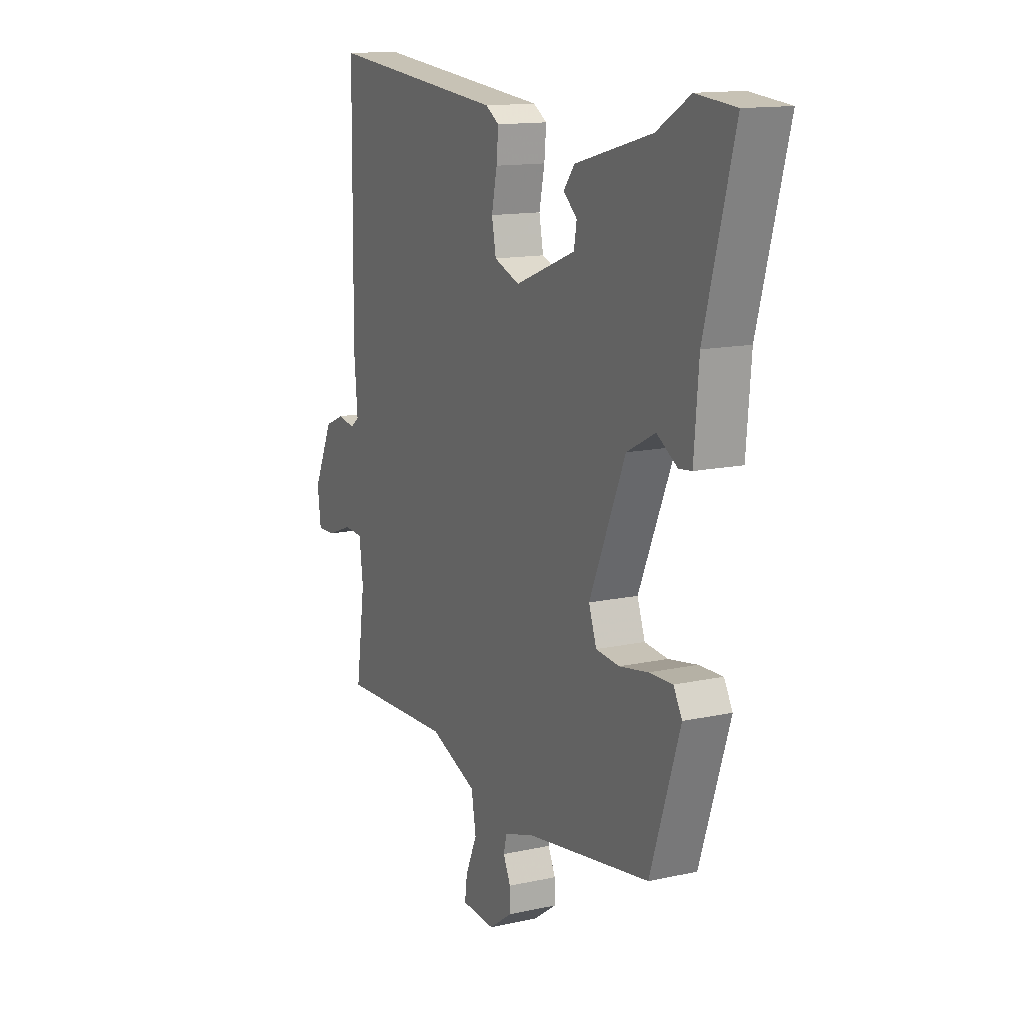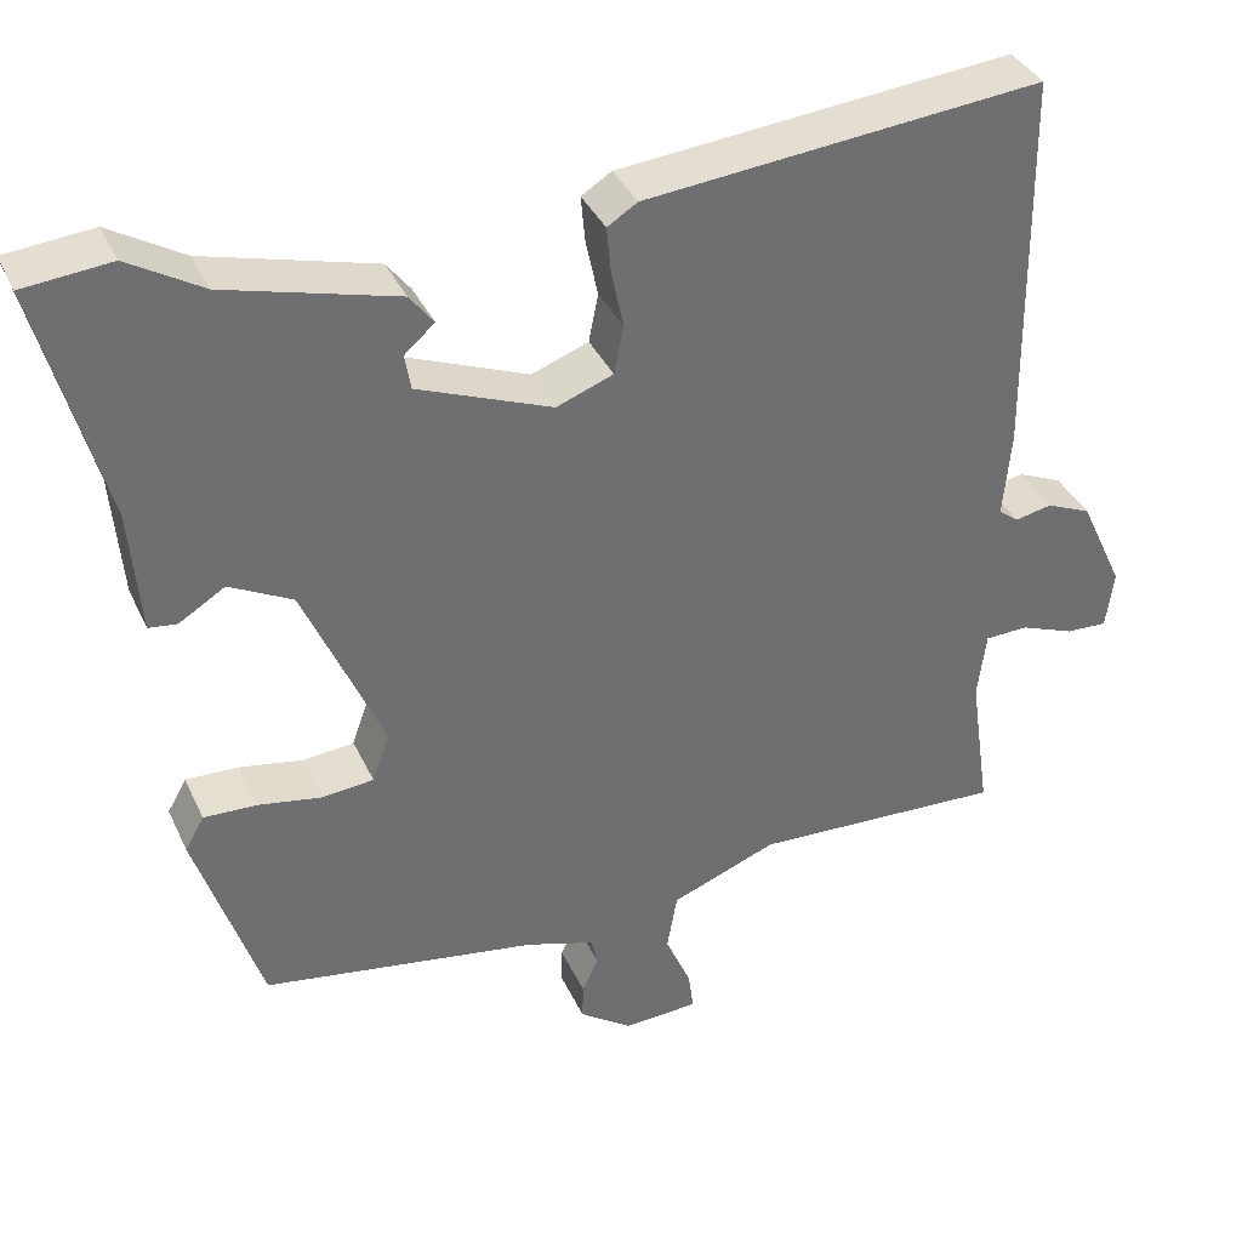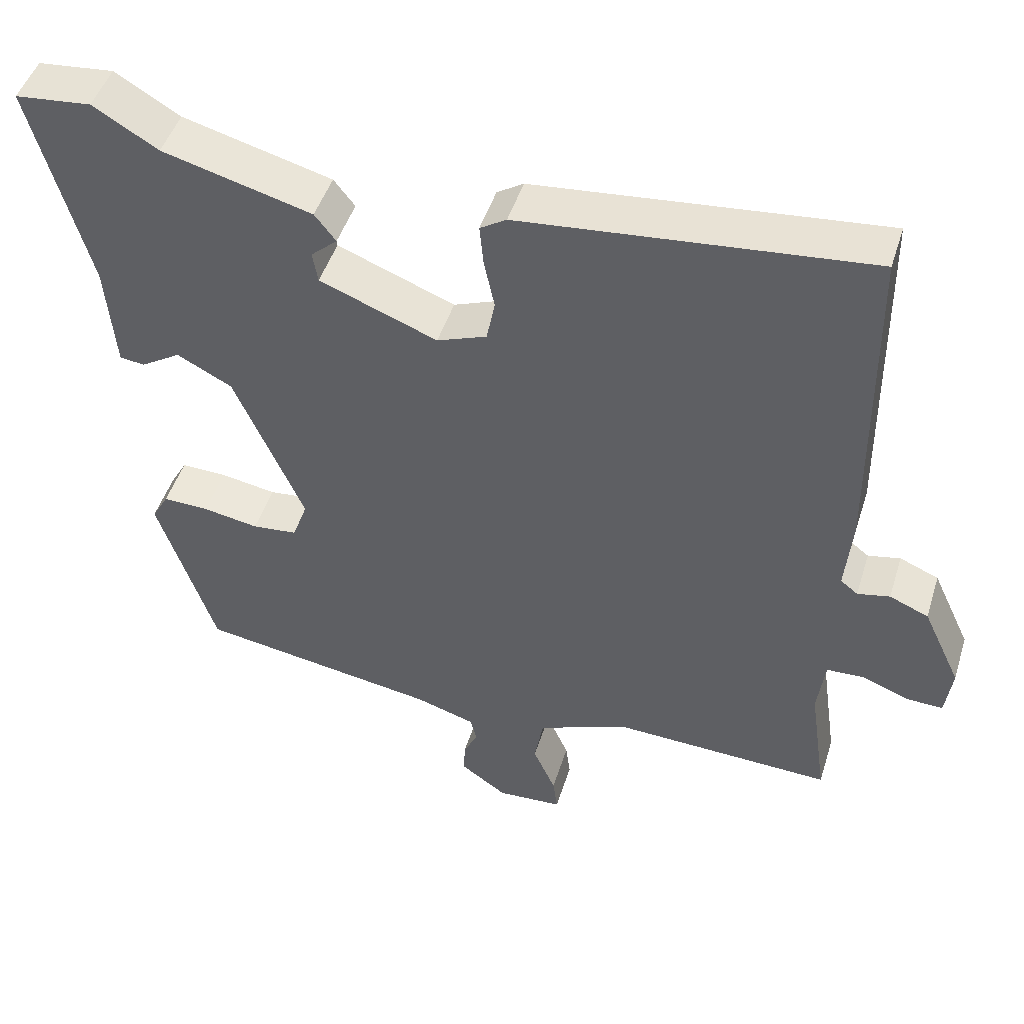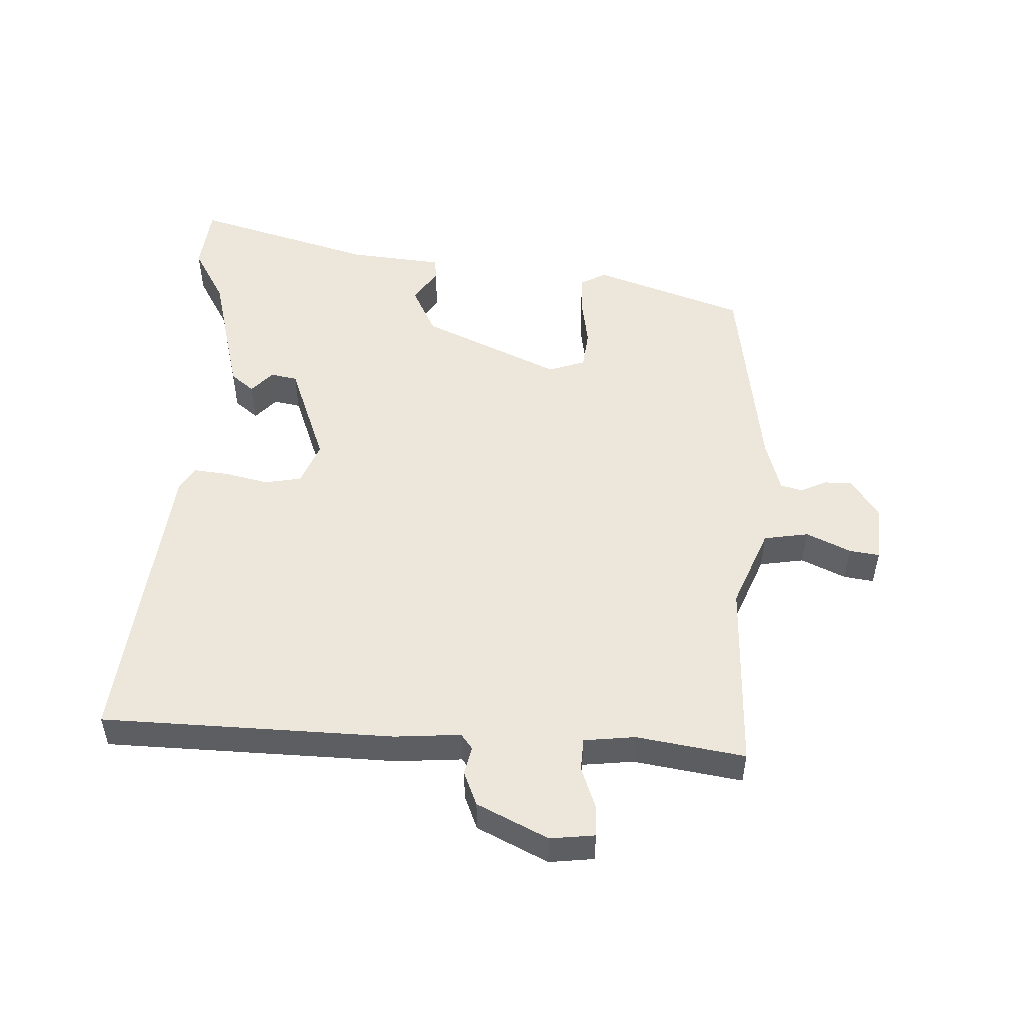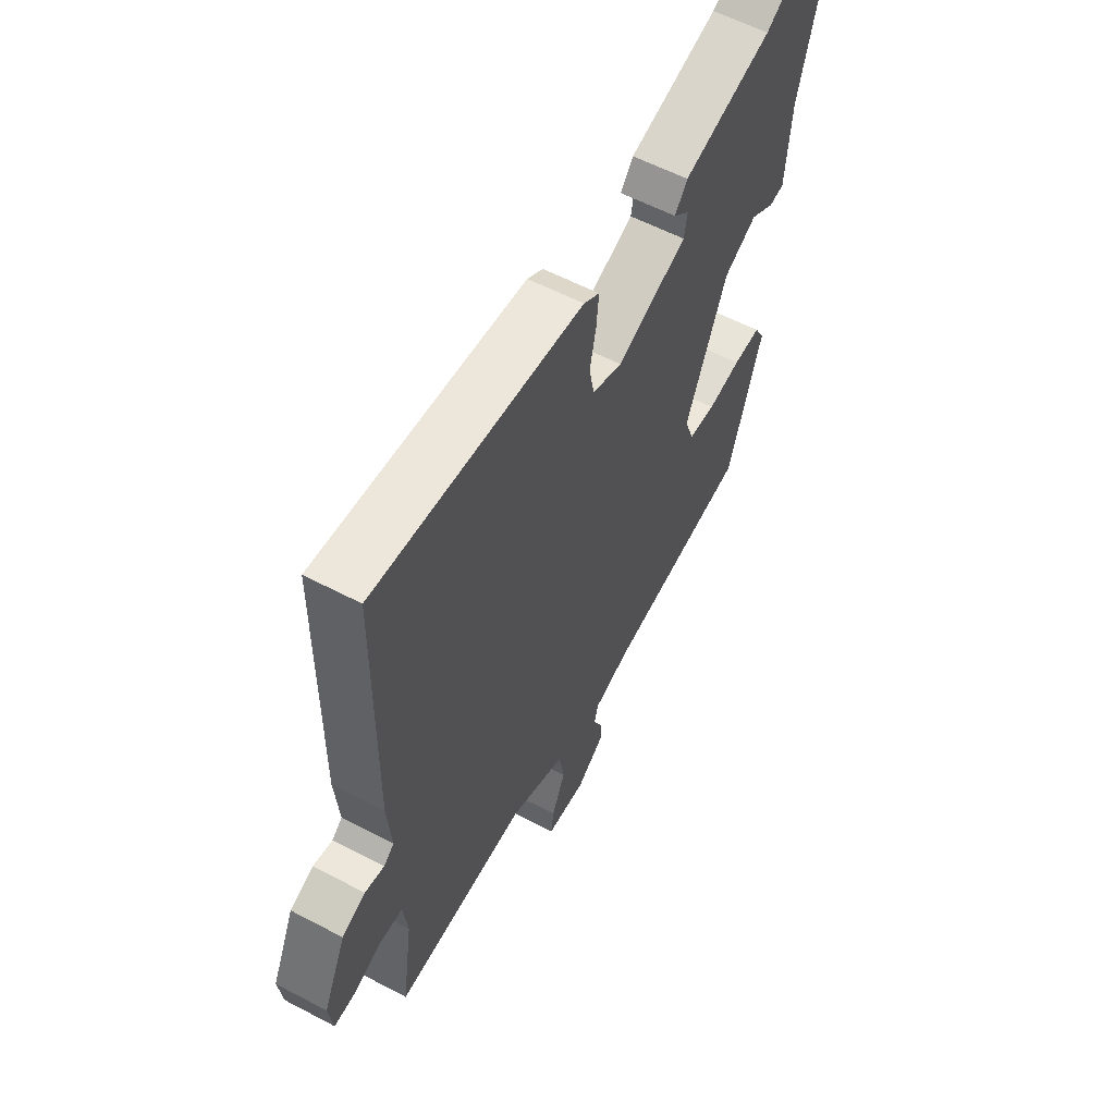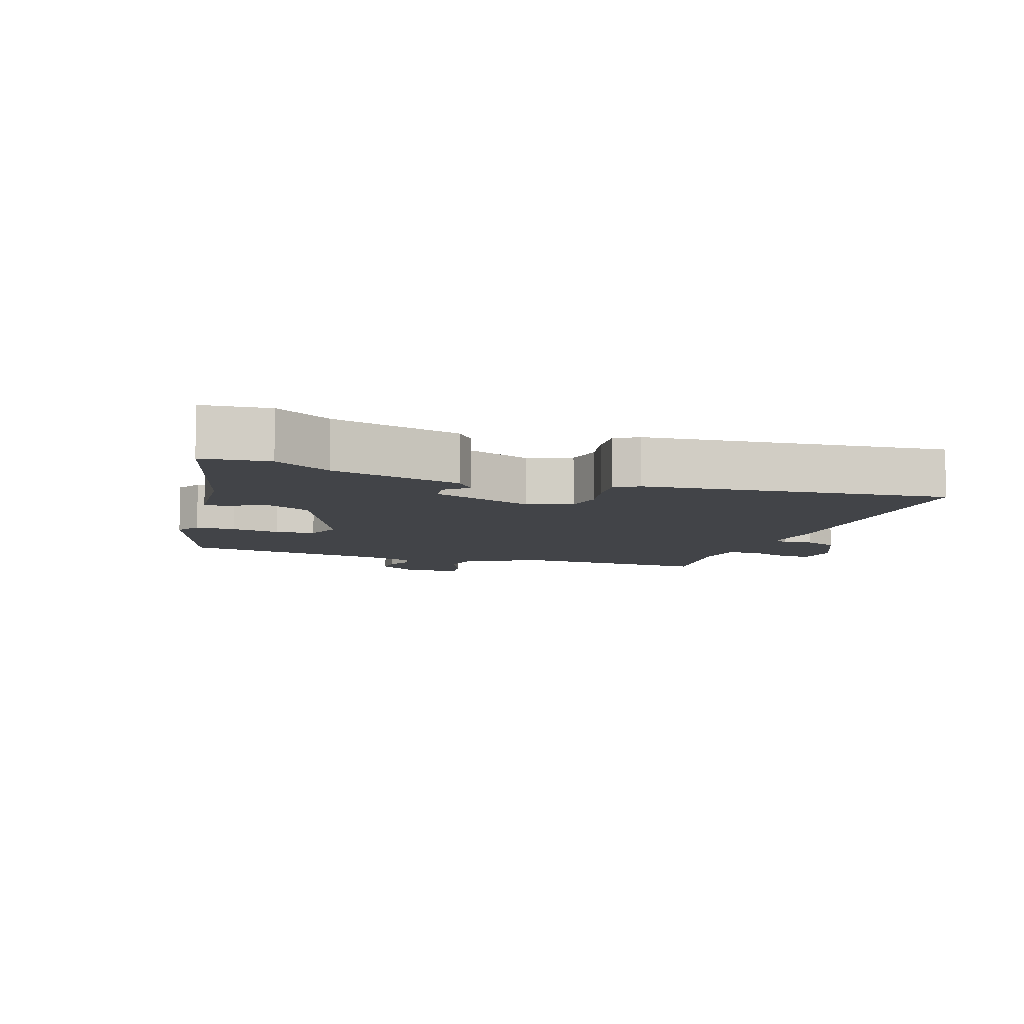
<metadata>
{"format":"obj","ext":"obj","renderer":"f3d","projection":"perspective","resolution":1024,"background":"white","views":[{"elev":13.7,"azim":-116.2,"up":"+Z"},{"elev":36.8,"azim":-22.6,"up":"+Z"},{"elev":47.2,"azim":17.1,"up":"+Z"},{"elev":51.4,"azim":93.3,"up":"+Y"},{"elev":58.1,"azim":118.6,"up":"+Z"},{"elev":-7.8,"azim":-18.7,"up":"+Y"}]}
</metadata>
<code>
v -0.418 0.07 -0.467
v -0.494 0.07 -0.236
v -0.472 0.07 -0.197
v -0.411 0.07 -0.199
v -0.337 0.07 -0.212
v -0.277 0.07 -0.206
v -0.257 0.07 -0.15
v -0.349 0.07 0.062
v -0.422 0.07 0.1
v -0.475 0.07 0.067
v -0.508 0.07 0.071
v -0.52 0.07 0.215
v -0.595 0.07 0.491
v -0.494 0.07 0.501
v -0.408 0.07 0.45
v -0.21 0.07 0.397
v -0.182 0.07 0.361
v -0.217 0.07 0.33
v -0.21 0.07 0.289
v -0.054 0.07 0.228
v 0.012 0.07 0.253
v 0.023 0.07 0.309
v 0.009 0.07 0.375
v 0.004 0.07 0.429
v 0.039 0.07 0.451
v 0.499 0.07 0.496
v 0.504 0.07 0.05
v 0.495 0.07 -0.05
v 0.518 0.07 -0.068
v 0.561 0.07 -0.059
v 0.613 0.07 -0.081
v 0.664 0.07 -0.19
v 0.655 0.07 -0.258
v 0.607 0.07 -0.256
v 0.544 0.07 -0.232
v 0.494 0.07 -0.234
v 0.484 0.07 -0.312
v 0.508 0.07 -0.478
v 0.216 0.07 -0.466
v 0.093 0.07 -0.514
v 0.081 0.07 -0.582
v 0.111 0.07 -0.65
v 0.117 0.07 -0.696
v 0.03 0.07 -0.701
v -0.031 0.07 -0.658
v -0.03 0.07 -0.616
v -0.011 0.07 -0.576
v -0.019 0.07 -0.543
v -0.099 0.07 -0.518
v -0.418 0 -0.467
v -0.494 0 -0.236
v -0.472 0 -0.197
v -0.411 0 -0.199
v -0.337 0 -0.212
v -0.277 0 -0.206
v -0.257 0 -0.15
v -0.349 0 0.062
v -0.422 0 0.1
v -0.475 0 0.067
v -0.508 0 0.071
v -0.52 0 0.215
v -0.595 0 0.491
v -0.494 0 0.501
v -0.408 0 0.45
v -0.21 0 0.397
v -0.182 0 0.361
v -0.217 0 0.33
v -0.21 0 0.289
v -0.054 0 0.228
v 0.012 0 0.253
v 0.023 0 0.309
v 0.009 0 0.375
v 0.004 0 0.429
v 0.039 0 0.451
v 0.499 0 0.496
v 0.504 0 0.05
v 0.495 0 -0.05
v 0.518 0 -0.068
v 0.561 0 -0.059
v 0.613 0 -0.081
v 0.664 0 -0.19
v 0.655 0 -0.258
v 0.607 0 -0.256
v 0.544 0 -0.232
v 0.494 0 -0.234
v 0.484 0 -0.312
v 0.508 0 -0.478
v 0.216 0 -0.466
v 0.093 0 -0.514
v 0.081 0 -0.582
v 0.111 0 -0.65
v 0.117 0 -0.696
v 0.03 0 -0.701
v -0.031 0 -0.658
v -0.03 0 -0.616
v -0.011 0 -0.576
v -0.019 0 -0.543
v -0.099 0 -0.518
f 45 46 47
f 44 45 47
f 43 44 47
f 42 43 47
f 41 42 47
f 40 41 47 48
f 39 40 48 49
f 37 38 39
f 49 1 2
f 39 49 2
f 37 39 2
f 36 37 2
f 33 34 35
f 32 33 35
f 31 32 35
f 30 31 35
f 29 30 35
f 28 29 35 36
f 26 27 28
f 25 26 28
f 24 25 28
f 23 24 28
f 22 23 28
f 21 22 28 36
f 15 16 17 18
f 15 18 19
f 14 15 19
f 13 14 19
f 12 13 19
f 11 12 19
f 10 11 19
f 9 10 19
f 8 9 19 20
f 2 3 4 5
f 2 5 6
f 36 2 6
f 20 21 36
f 8 20 36
f 7 8 36
f 6 7 36
f 96 95 94
f 96 94 93
f 96 93 92
f 96 92 91
f 96 91 90
f 97 96 90 89
f 98 97 89 88
f 88 87 86
f 51 50 98
f 51 98 88
f 51 88 86
f 51 86 85
f 84 83 82
f 84 82 81
f 84 81 80
f 84 80 79
f 84 79 78
f 85 84 78 77
f 77 76 75
f 77 75 74
f 77 74 73
f 77 73 72
f 77 72 71
f 85 77 71 70
f 67 66 65 64
f 68 67 64
f 68 64 63
f 68 63 62
f 68 62 61
f 68 61 60
f 68 60 59
f 68 59 58
f 69 68 58 57
f 54 53 52 51
f 55 54 51
f 55 51 85
f 85 70 69
f 85 69 57
f 85 57 56
f 85 56 55
f 1 50 51 2
f 2 51 52 3
f 3 52 53 4
f 4 53 54 5
f 5 54 55 6
f 6 55 56 7
f 7 56 57 8
f 8 57 58 9
f 9 58 59 10
f 10 59 60 11
f 11 60 61 12
f 12 61 62 13
f 13 62 63 14
f 14 63 64 15
f 15 64 65 16
f 16 65 66 17
f 17 66 67 18
f 18 67 68 19
f 19 68 69 20
f 20 69 70 21
f 21 70 71 22
f 22 71 72 23
f 23 72 73 24
f 24 73 74 25
f 25 74 75 26
f 26 75 76 27
f 27 76 77 28
f 28 77 78 29
f 29 78 79 30
f 30 79 80 31
f 31 80 81 32
f 32 81 82 33
f 33 82 83 34
f 34 83 84 35
f 35 84 85 36
f 36 85 86 37
f 37 86 87 38
f 38 87 88 39
f 39 88 89 40
f 40 89 90 41
f 41 90 91 42
f 42 91 92 43
f 43 92 93 44
f 44 93 94 45
f 45 94 95 46
f 46 95 96 47
f 47 96 97 48
f 48 97 98 49
f 49 98 50 1

</code>
